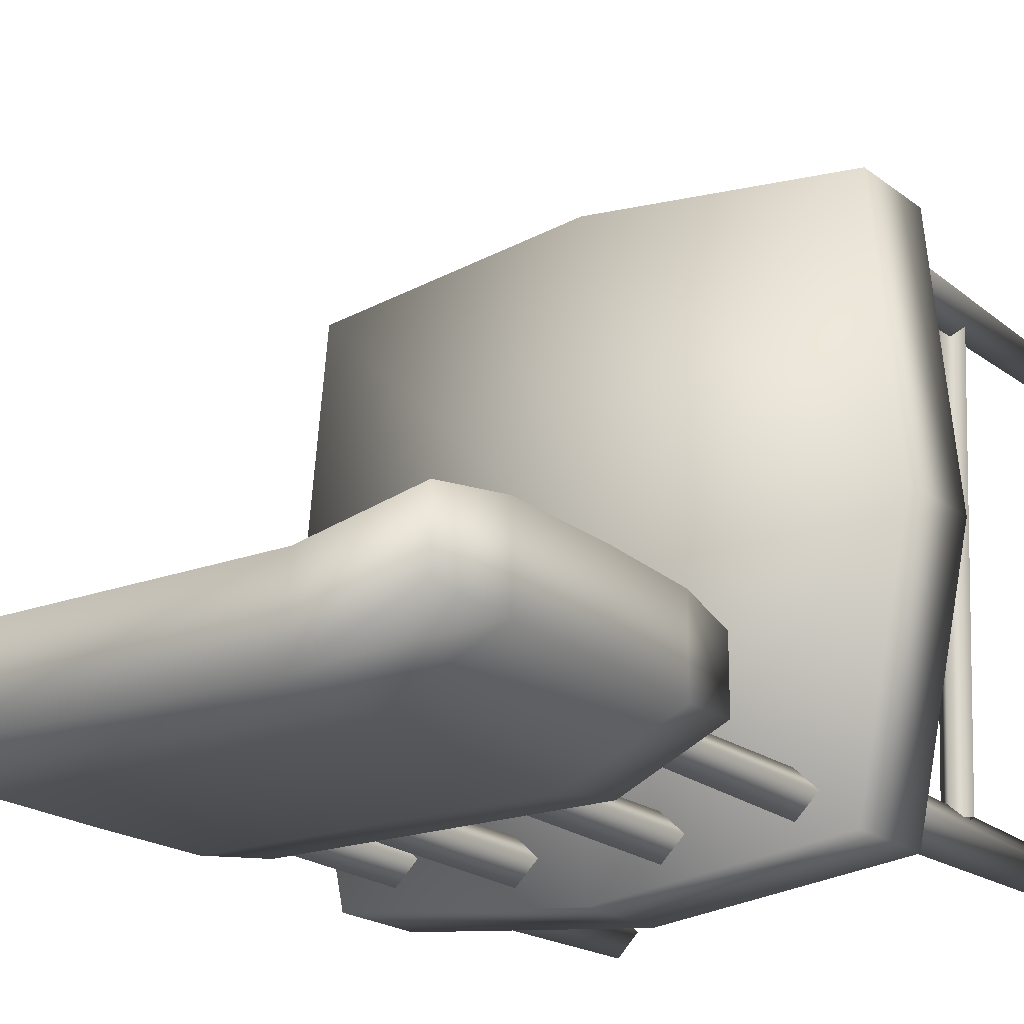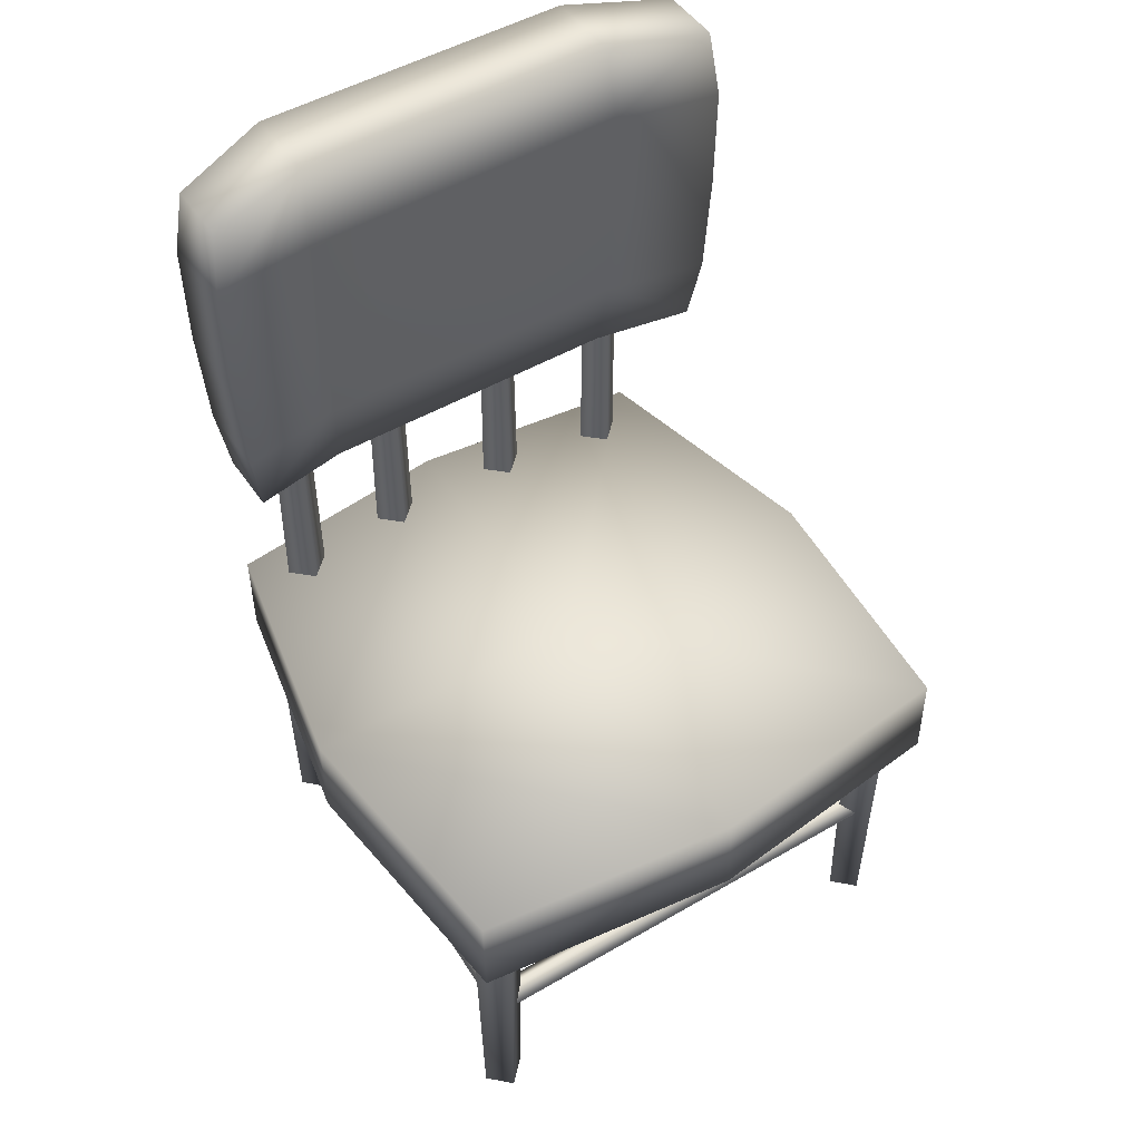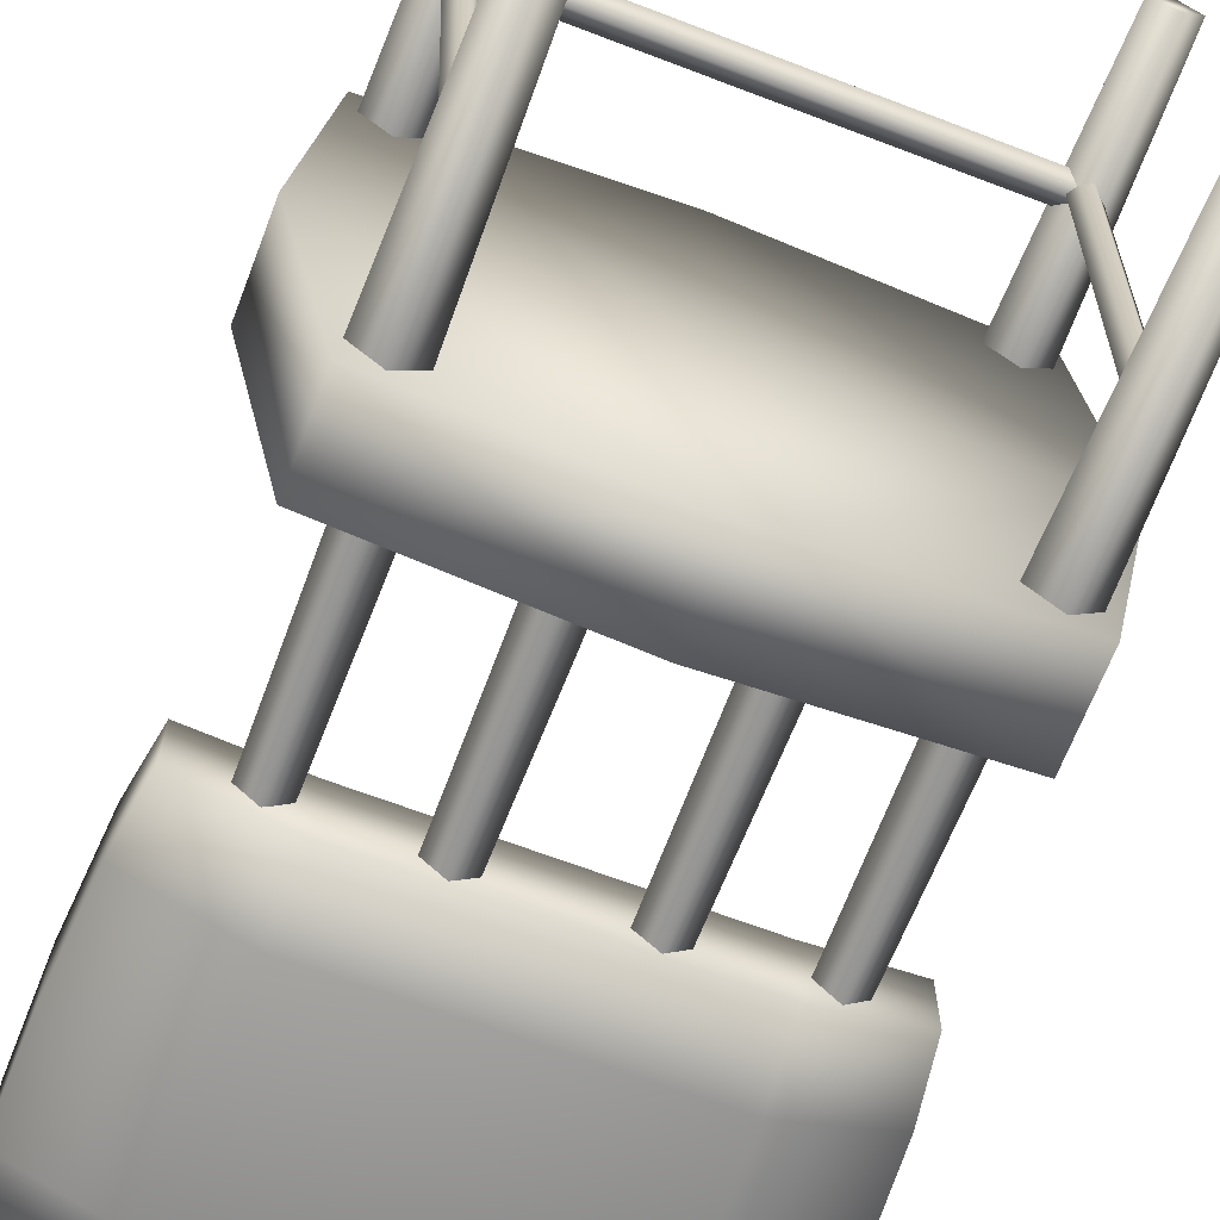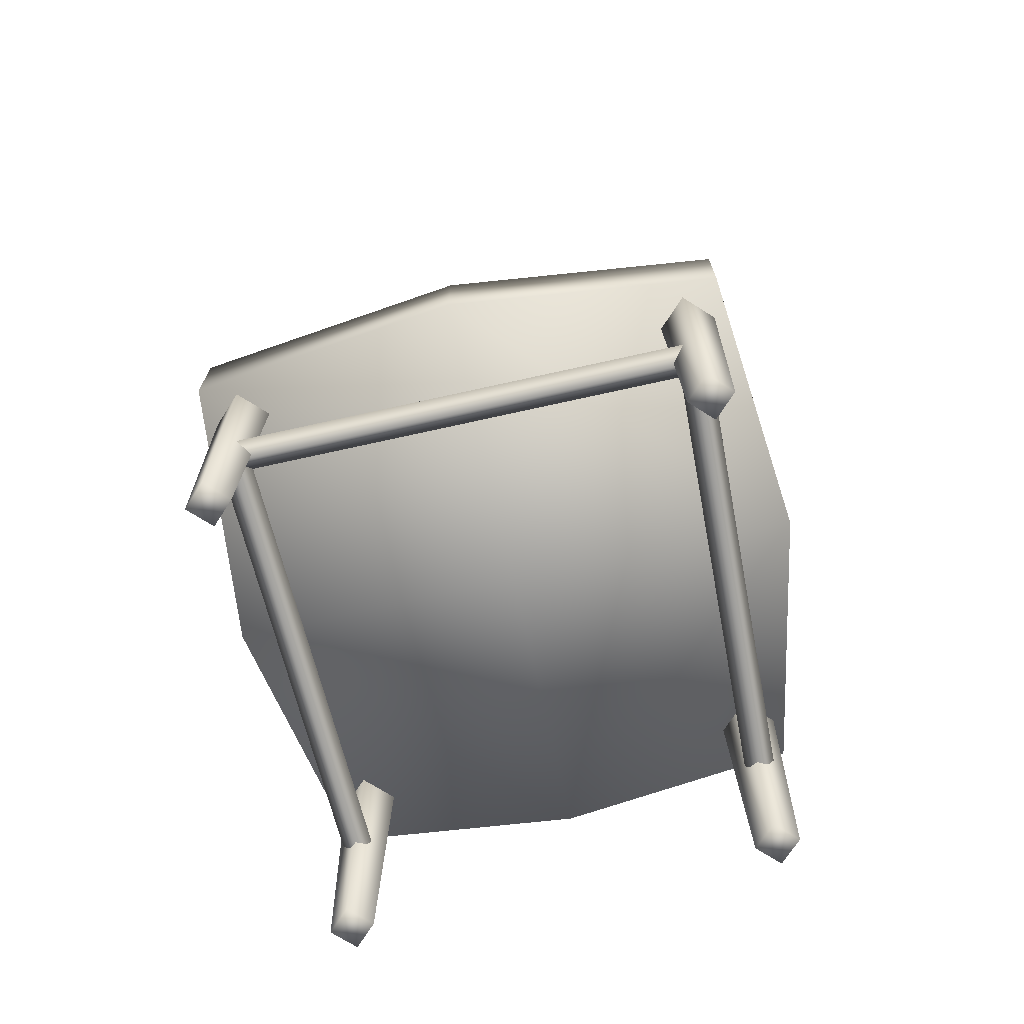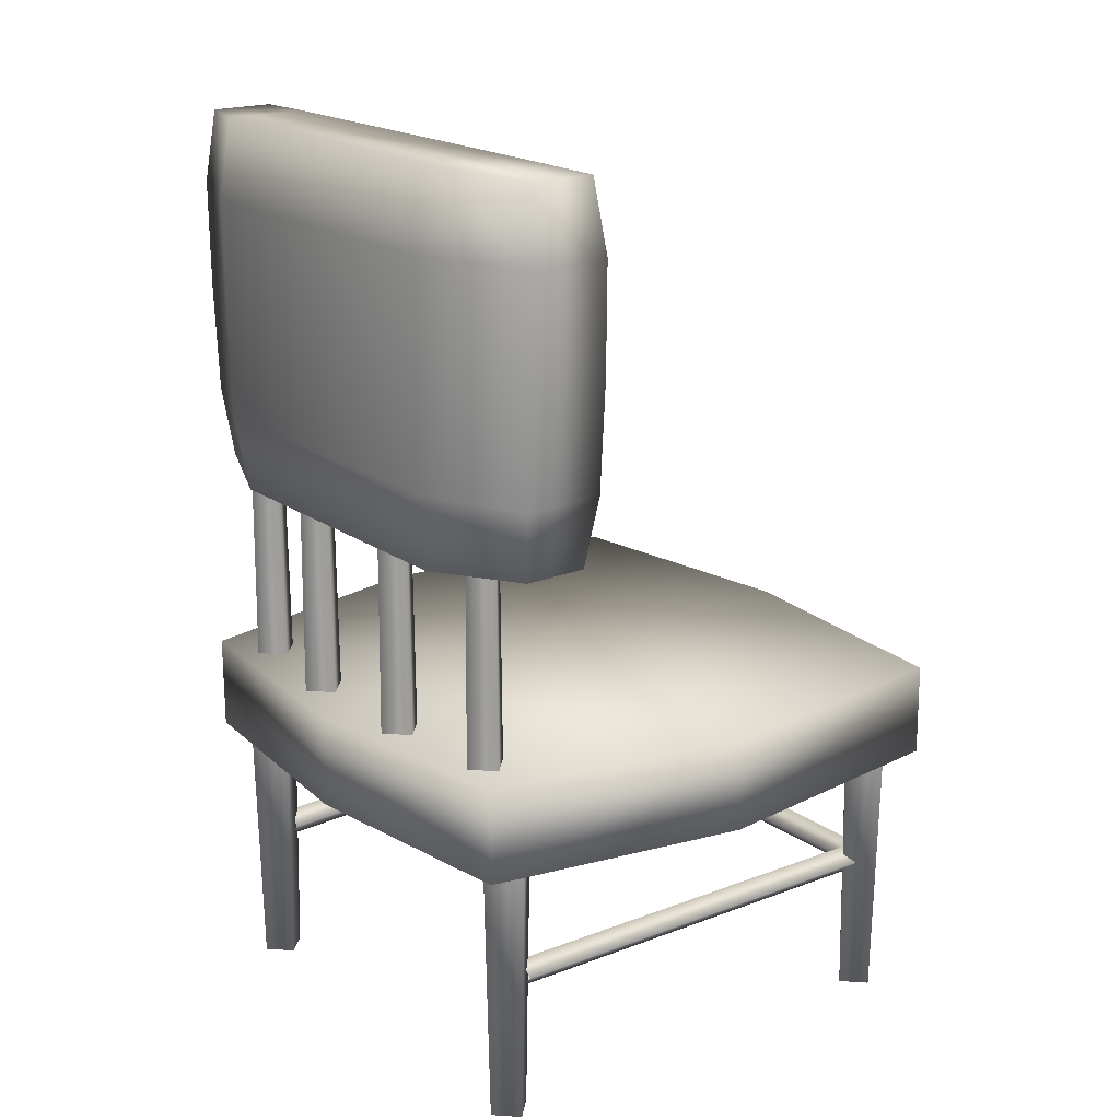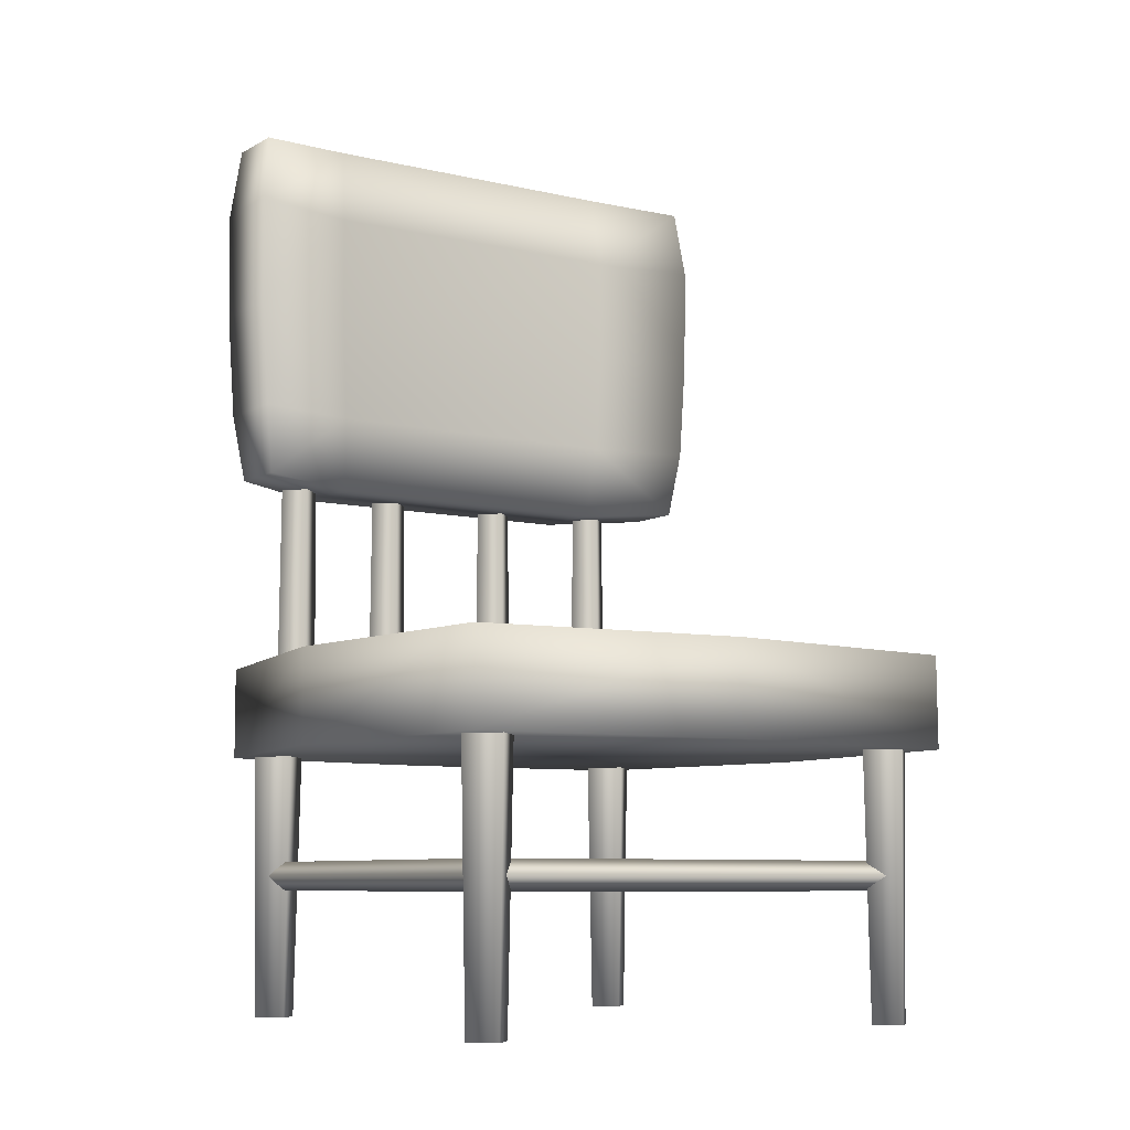
<metadata>
{"format":"obj","ext":"obj","renderer":"f3d","projection":"perspective","resolution":1024,"background":"white","views":[{"elev":-20.0,"azim":-144.6,"up":"+Z"},{"elev":49.4,"azim":-32.9,"up":"+Y"},{"elev":-66.8,"azim":-21.0,"up":"+Z"},{"elev":-70.8,"azim":12.6,"up":"+Y"},{"elev":19.2,"azim":-127.9,"up":"+Y"},{"elev":-7.8,"azim":-33.7,"up":"+Y"}]}
</metadata>
<code>
g chair_GEO
v 0.5459 1.232 -0.5467
v 0.8882 1.232 -0.7397
v -0.5324 1.232 -0.8882
v -0.8782 1.232 -0.4813
v -0.5324 1.232 -0.5512
v 0.5459 1.232 -0.8837
v -0.8782 1.232 -0.7431
v 0.8882 1.232 -0.4779
v 0.8603 0.5322 -0.4779
v -0.8502 0.5322 -0.7431
v 0.5288 0.5322 -0.8837
v -0.5154 0.5322 -0.5512
v -0.8502 0.5322 -0.4813
v -0.5154 0.5322 -0.8882
v 0.8603 0.5322 -0.7397
v 0.5288 0.5322 -0.5467
v 0.8615 1.462 -0.5065
v -0.8494 1.462 -0.7167
v 0.5337 1.486 -0.846
v -0.5202 1.486 -0.5888
v -0.8494 1.462 -0.5106
v -0.5202 1.486 -0.8506
v 0.8615 1.462 -0.7126
v 0.5337 1.486 -0.5843
v 0.5433 0.8812 -0.5467
v 0.884 0.8812 -0.7397
v -0.5298 0.8812 -0.8882
v -0.874 0.8812 -0.4813
v -0.5298 0.8812 -0.5512
v 0.5433 0.8812 -0.8837
v -0.874 0.8812 -0.7431
v 0.884 0.8812 -0.4779
v 0.8289 0.3072 -0.5089
v -0.816 0.3072 -0.719
v 0.5098 0.2859 -0.846
v -0.4964 0.2859 -0.5888
v -0.816 0.3072 -0.513
v -0.4964 0.2859 -0.8506
v 0.8289 0.3072 -0.7149
v 0.5098 0.2859 -0.5843
v -0.7794 -0.3295 -0.8322
v -0 -0.3295 0.9827
v -0.7791 -0.6326 -0.8315
v -0 -0.6326 0.9883
v -0.8675 -0.6326 0.8862
v -0.8691 -0.3295 0.8809
v -0.9532 -0.6326 0.00671
v -0.9533 -0.3295 0.00375
v -1.49e-08 -0.3295 0.01369
v -1.49e-08 -0.6326 0.01373
v -0 -0.3295 -0.9186
v -0 -0.6326 -0.9181
v 0.7794 -0.3295 -0.8322
v 0.7791 -0.6326 -0.8315
v 0.8675 -0.6326 0.8862
v 0.8691 -0.3295 0.8809
v 0.9532 -0.6326 0.00671
v 0.9533 -0.3295 0.00375
v -0.718 -1.032 0.7006
v -0.718 -0.9844 0.7506
v -0.718 -1.032 0.8005
v -0.718 -1.08 0.7506
v 0.718 -1.032 0.7006
v 0.718 -0.9844 0.7506
v 0.718 -1.032 0.8005
v 0.718 -1.08 0.7506
v -0.6781 -1.497 0.7584
v -0.7482 -1.497 0.6885
v -0.8184 -1.497 0.7584
v -0.7482 -1.497 0.8283
v -0.7482 -0.6159 0.8469
v -0.8371 -0.6159 0.7584
v -0.7482 -0.6159 0.6698
v -0.6593 -0.6159 0.7584
v -0.6088 -1.497 -0.6994
v -0.6788 -1.497 -0.7693
v -0.7487 -1.497 -0.6994
v -0.6788 -1.497 -0.6295
v -0.6788 -0.6159 -0.6108
v -0.7674 -0.6159 -0.6994
v -0.6788 -0.6159 -0.788
v -0.5901 -0.6159 -0.6994
v 0.6781 -1.497 0.7584
v 0.7482 -1.497 0.6885
v 0.8184 -1.497 0.7584
v 0.7482 -1.497 0.8283
v 0.7482 -0.6159 0.8469
v 0.8371 -0.6159 0.7584
v 0.7482 -0.6159 0.6698
v 0.6593 -0.6159 0.7584
v 0.6088 -1.497 -0.6994
v 0.6788 -1.497 -0.7693
v 0.7487 -1.497 -0.6994
v 0.6788 -1.497 -0.6295
v 0.6788 -0.6159 -0.6108
v 0.7674 -0.6159 -0.6994
v 0.6788 -0.6159 -0.788
v 0.5901 -0.6159 -0.6994
v -0.5332 -0.3332 -0.7222
v -0.6043 -0.3332 -0.79
v -0.6754 -0.3332 -0.7222
v -0.6043 -0.3332 -0.6543
v -0.6043 0.291 -0.6599
v -0.6696 0.291 -0.7222
v -0.6043 0.291 -0.7845
v -0.539 0.291 -0.7222
v -0.1492 -0.3332 -0.7739
v -0.2203 -0.3332 -0.8417
v -0.2914 -0.3332 -0.7739
v -0.2203 -0.3332 -0.706
v -0.2203 0.291 -0.7116
v -0.2856 0.291 -0.7739
v -0.2203 0.291 -0.8362
v -0.155 0.291 -0.7739
v 0.5332 -0.3332 -0.7222
v 0.6043 -0.3332 -0.79
v 0.6754 -0.3332 -0.7222
v 0.6043 -0.3332 -0.6543
v 0.6043 0.291 -0.6599
v 0.6696 0.291 -0.7222
v 0.6043 0.291 -0.7845
v 0.539 0.291 -0.7222
v 0.1492 -0.3332 -0.7739
v 0.2203 -0.3332 -0.8417
v 0.2914 -0.3332 -0.7739
v 0.2203 -0.3332 -0.706
v 0.2203 0.291 -0.7116
v 0.2856 0.291 -0.7739
v 0.2203 0.291 -0.8362
v 0.155 0.291 -0.7739
v 0.6337 -1.032 -0.6501
v 0.6818 -0.9844 -0.6501
v 0.73 -1.032 -0.6501
v 0.6818 -1.08 -0.6501
v 0.7327 -1.08 0.7288
v 0.7809 -1.032 0.7288
v 0.7327 -0.9844 0.7288
v 0.6846 -1.032 0.7288
v -0.6337 -1.032 -0.6501
v -0.6818 -0.9844 -0.6501
v -0.73 -1.032 -0.6501
v -0.6818 -1.08 -0.6501
v -0.7327 -1.08 0.7288
v -0.7809 -1.032 0.7288
v -0.7327 -0.9844 0.7288
v -0.6846 -1.032 0.7288
v -0.8782 1.232 -0.7431
v -0.874 0.8812 -0.7431
v 0.8289 0.3072 -0.7149
v 0.8603 0.5322 -0.7397
v -0.4964 0.2859 -0.8506
v 0.5098 0.2859 -0.846
v -0.8502 0.5322 -0.7431
v 0.884 0.8812 -0.7397
v 0.8882 1.232 -0.7397
v -0.816 0.3072 -0.719
v -0.816 0.3072 -0.719
v 0.8289 0.3072 -0.7149
v -0 -0.6326 -0.9181
v -0.8675 -0.6326 0.8862
v -0 -0.6326 0.9883
v -0.9532 -0.6326 0.00671
v 0.7791 -0.6326 -0.8315
v 0.9532 -0.6326 0.00671
v 0.8675 -0.6326 0.8862
v -0.718 -1.032 0.7006
v 0.718 -1.032 0.7006
v -0.6781 -1.497 0.7584
v -0.6593 -0.6159 0.7584
v -0.6088 -1.497 -0.6994
v -0.5901 -0.6159 -0.6994
v 0.6593 -0.6159 0.7584
v 0.6781 -1.497 0.7584
v 0.6781 -1.497 0.7584
v 0.7482 -1.497 0.8283
v 0.8184 -1.497 0.7584
v 0.7482 -1.497 0.6885
v 0.6088 -1.497 -0.6994
v 0.6788 -1.497 -0.6295
v 0.7487 -1.497 -0.6994
v 0.6788 -1.497 -0.7693
v 0.6088 -1.497 -0.6994
v 0.5901 -0.6159 -0.6994
v -0.1492 -0.3332 -0.7739
v -0.155 0.291 -0.7739
v 0.155 0.291 -0.7739
v 0.1492 -0.3332 -0.7739
v 0.5332 -0.3332 -0.7222
v 0.539 0.291 -0.7222
v -0.5332 -0.3332 -0.7222
v -0.539 0.291 -0.7222
v -0.6088 -1.497 -0.6994
v -0.6788 -1.497 -0.7693
v -0.7487 -1.497 -0.6994
v -0.6788 -1.497 -0.6295
v 0.6846 -1.032 0.7288
v 0.6337 -1.032 -0.6501
v -0.6337 -1.032 -0.6501
v -0.6846 -1.032 0.7288
v -0.6781 -1.497 0.7584
v -0.7482 -1.497 0.6885
v -0.8184 -1.497 0.7584
v -0.7482 -1.497 0.8283
v -0.7791 -0.6326 -0.8315
g chair_GEO_0
f 4 5 20
f 21 4 20
f 20 24 19
f 22 20 19
f 11 14 27
f 30 11 27
f 26 30 6
f 2 26 6
f 9 33 39
f 15 9 39
f 1 8 17
f 24 1 17
f 31 28 4
f 7 31 4
f 18 21 20
f 22 18 20
f 20 5 1
f 24 20 1
f 22 3 147
f 18 22 147
f 29 25 1
f 5 29 1
f 23 19 24
f 17 23 24
f 7 4 21
f 18 7 21
f 25 16 9
f 32 25 9
f 1 25 32
f 8 1 32
f 27 14 10
f 148 27 10
f 149 33 40
f 35 149 40
f 28 29 5
f 4 28 5
f 3 27 148
f 147 3 148
f 28 13 12
f 29 28 12
f 26 150 11
f 30 26 11
f 35 40 36
f 38 35 36
f 30 27 3
f 6 30 3
f 12 16 25
f 29 12 25
f 151 14 11
f 152 151 11
f 37 36 12
f 13 37 12
f 153 13 28
f 31 153 28
f 9 15 154
f 32 9 154
f 8 32 154
f 155 8 154
f 34 37 13
f 153 34 13
f 14 151 156
f 10 14 156
f 16 40 33
f 9 16 33
f 37 157 38
f 36 37 38
f 16 12 36
f 40 16 36
f 11 150 158
f 152 11 158
f 41 51 52
f 43 41 52
f 48 41 43
f 47 48 43
f 42 46 45
f 44 42 45
f 46 48 47
f 45 46 47
f 53 51 49
f 58 53 49
f 57 50 159
f 54 57 159
f 42 49 48
f 46 42 48
f 50 161 160
f 162 50 160
f 49 42 56
f 58 49 56
f 52 51 53
f 163 52 53
f 53 58 164
f 163 53 164
f 42 44 55
f 56 42 55
f 56 55 164
f 58 56 164
f 161 50 57
f 165 161 57
f 64 63 59
f 60 64 59
f 65 64 60
f 61 65 60
f 66 65 61
f 62 66 61
f 66 62 166
f 167 66 166
f 81 76 77
f 80 81 77
f 73 68 69
f 72 73 69
f 72 69 70
f 71 72 70
f 67 74 71
f 70 67 71
f 73 169 168
f 68 73 168
f 80 77 78
f 79 80 78
f 75 82 79
f 78 75 79
f 170 76 81
f 171 170 81
f 84 89 88
f 85 84 88
f 92 97 96
f 93 92 96
f 85 88 87
f 86 85 87
f 90 83 86
f 87 90 86
f 173 172 89
f 84 173 89
f 176 175 174
f 177 176 174
f 93 96 95
f 94 93 95
f 98 91 94
f 95 98 94
f 180 179 178
f 181 180 178
f 97 92 182
f 183 97 182
f 114 111 110
f 107 114 110
f 185 184 108
f 113 185 108
f 105 100 101
f 104 105 101
f 103 104 101
f 102 103 101
f 106 103 102
f 99 106 102
f 122 121 116
f 115 122 116
f 113 108 109
f 112 113 109
f 111 112 109
f 110 111 109
f 130 123 126
f 127 130 126
f 186 129 124
f 187 186 124
f 121 120 117
f 116 121 117
f 117 120 119
f 118 117 119
f 189 188 118
f 119 189 118
f 129 128 125
f 124 129 125
f 127 126 125
f 128 127 125
f 8 155 23
f 17 8 23
f 19 23 2
f 6 19 2
f 191 190 100
f 105 191 100
f 3 22 19
f 6 3 19
f 194 193 192
f 195 194 192
f 132 137 136
f 133 132 136
f 133 136 135
f 134 133 135
f 131 134 135
f 138 131 135
f 197 196 137
f 132 197 137
f 140 141 144
f 145 140 144
f 141 142 143
f 144 141 143
f 139 146 143
f 142 139 143
f 198 140 145
f 199 198 145
f 202 201 200
f 203 202 200
f 48 49 51
f 41 48 51
f 162 204 159
f 50 162 159

</code>
